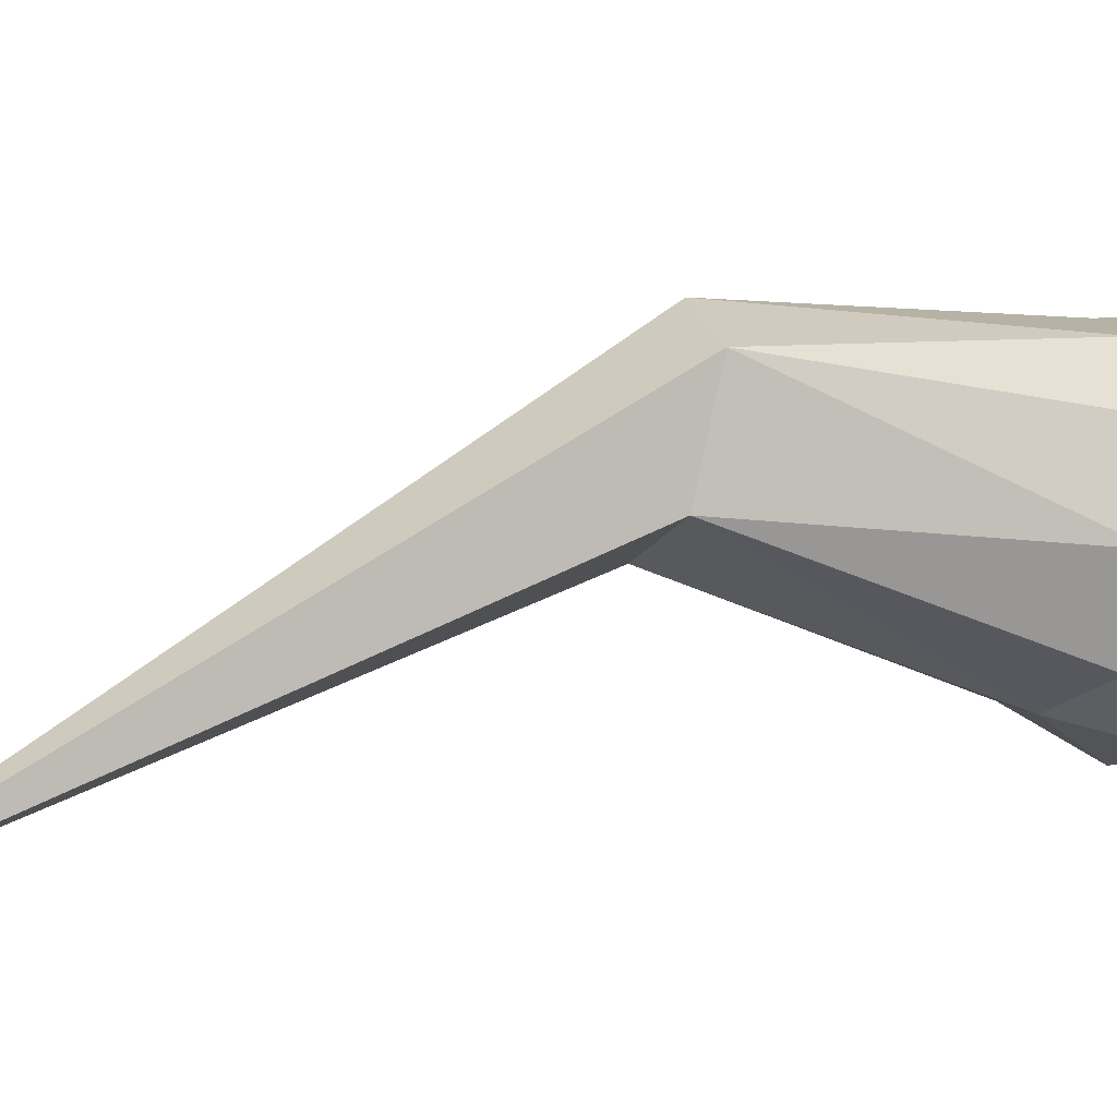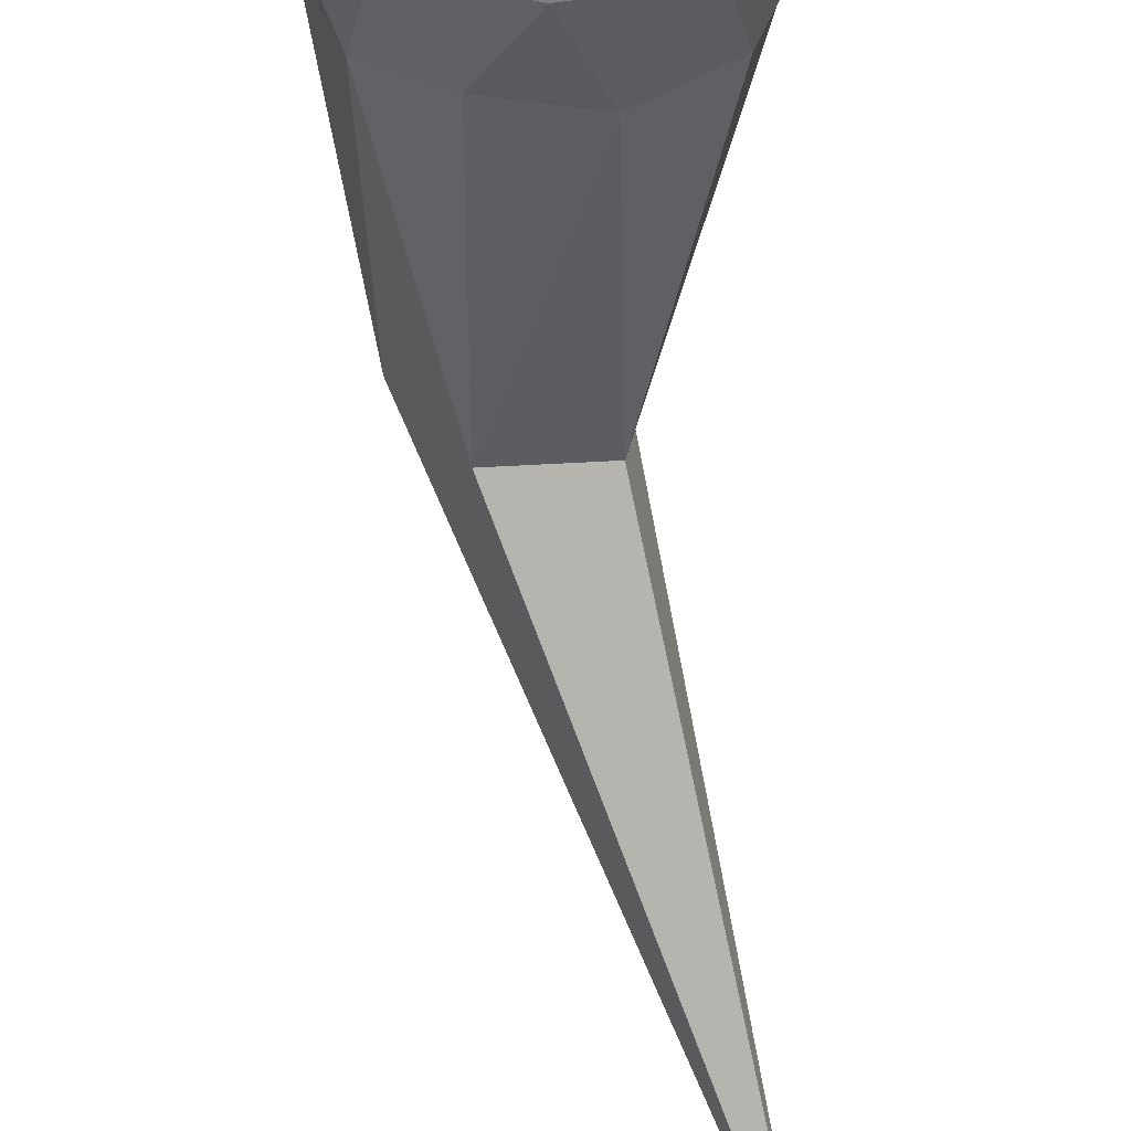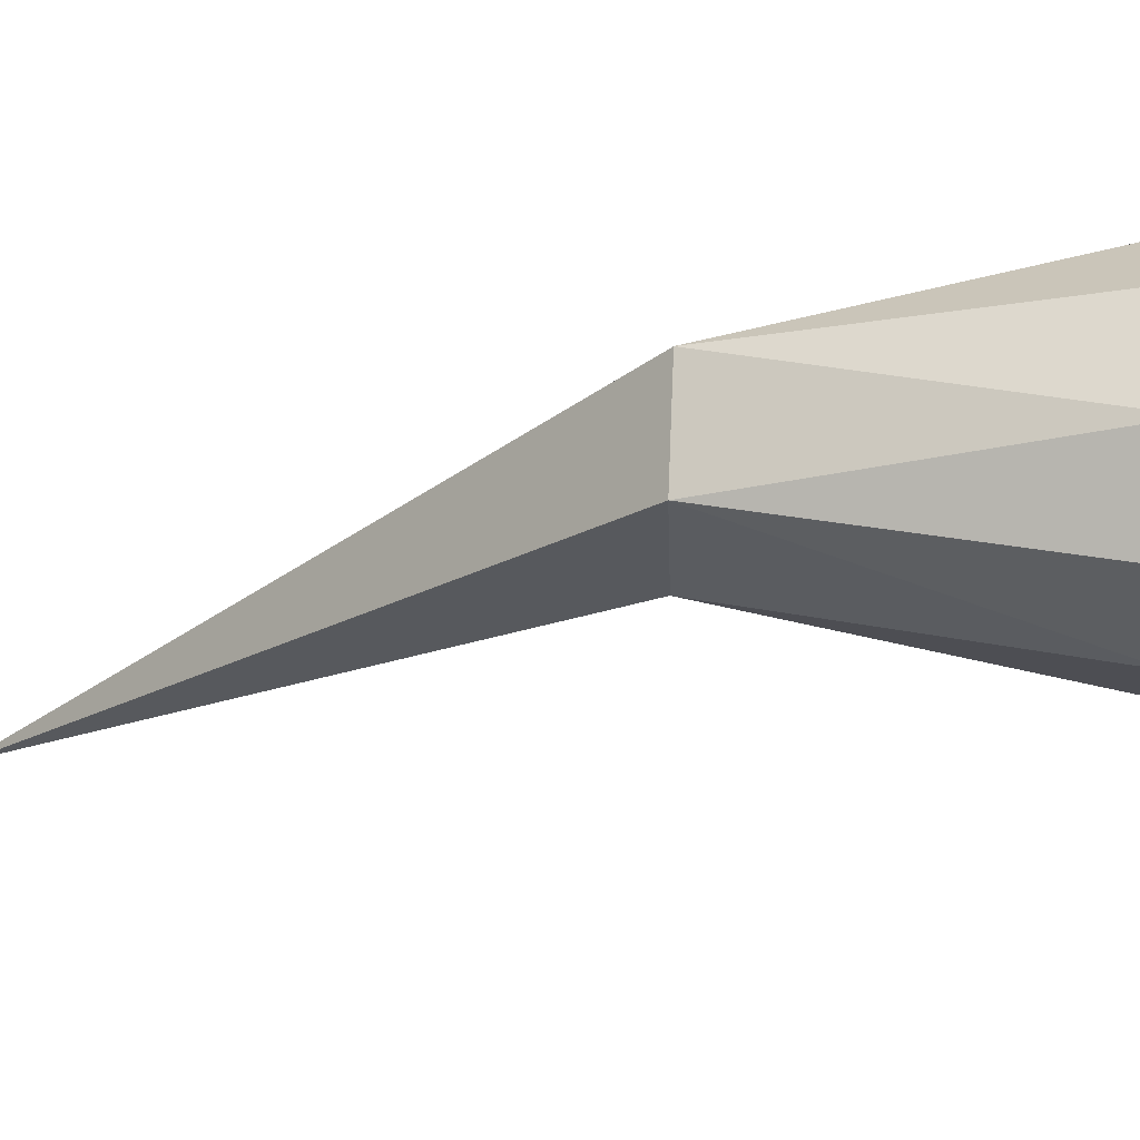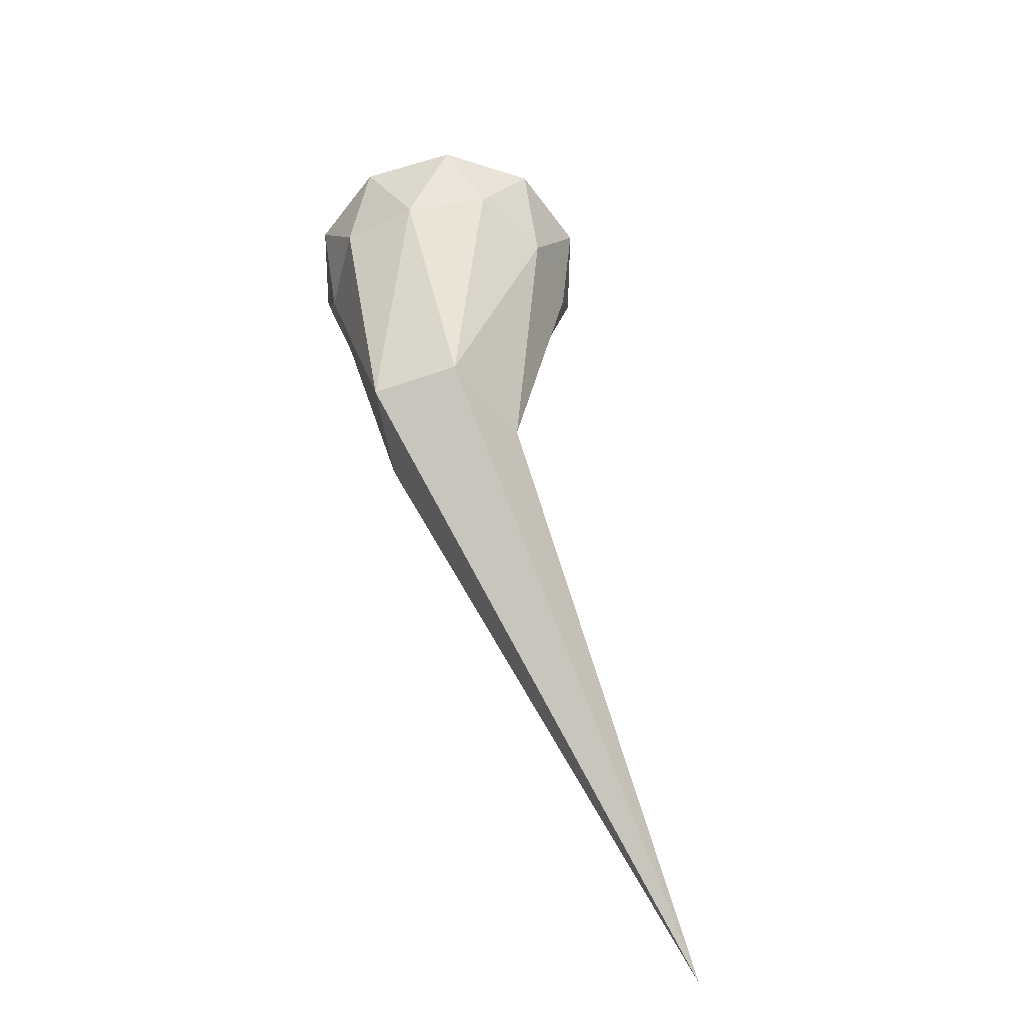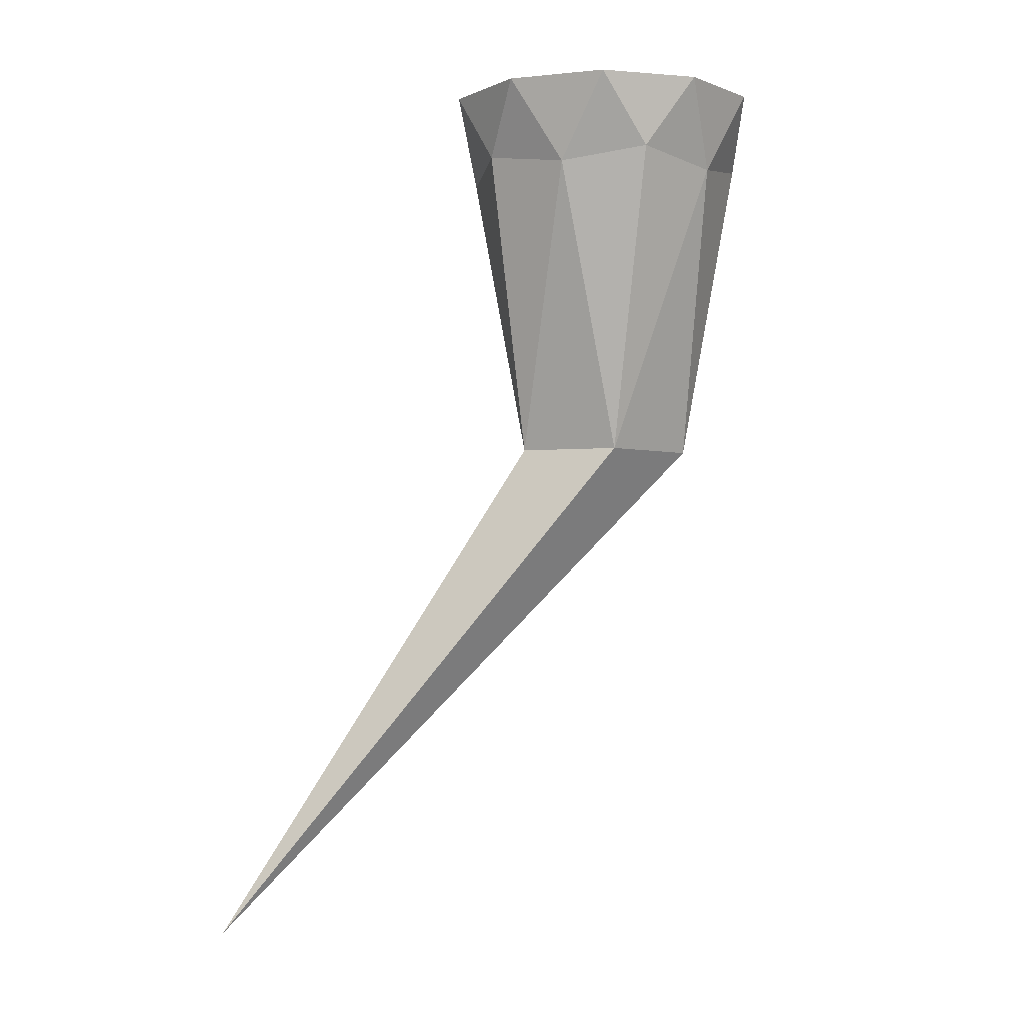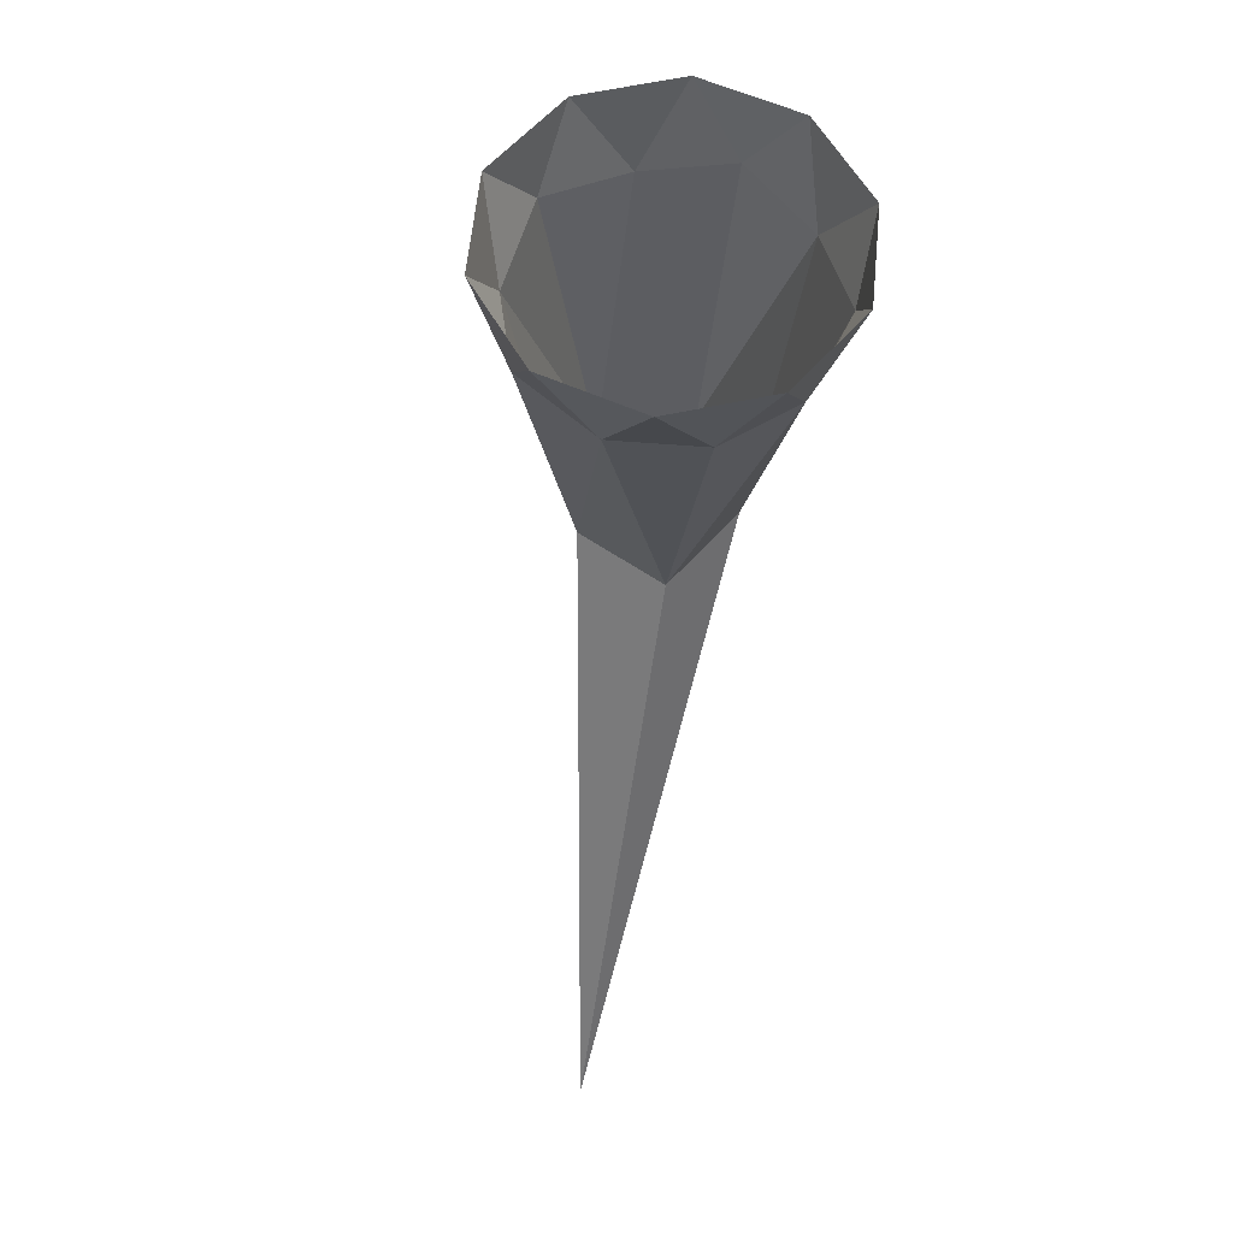
<metadata>
{"format":"obj","ext":"obj","renderer":"f3d","projection":"perspective","resolution":1024,"background":"white","views":[{"elev":-28.2,"azim":-113.1,"up":"+Y"},{"elev":-49.8,"azim":-2.2,"up":"+Y"},{"elev":26.4,"azim":-86.3,"up":"+Y"},{"elev":-54.1,"azim":-108.8,"up":"+Z"},{"elev":-2.6,"azim":109.8,"up":"+Z"},{"elev":61.9,"azim":41.8,"up":"+Z"}]}
</metadata>
<code>
g Icosphere.008
v -0.5542 -1.763 -0.09346
v -0.4273 -1.055 -3.882
v -1.374 -1.063 -0.2637
v 1.437 -1.117 -0.09346
v 0.7428 -0.9063 -3.882
v 0.5189 -1.678 -0.2637
v 1.437 0.9766 -0.09346
v 0.7428 0.3386 -3.882
v 1.689 -0.06752 -0.2637
v -0.5542 1.623 -0.09346
v -0.4273 0.9544 -3.882
v 0.5189 1.543 -0.2637
v -1.784 -0.06997 -0.09346
v -1.15 0.07017 -3.882
v -1.374 0.9278 -0.2637
v -1.15 0.07017 -3.882
v 2.531 -4.393 -10.15
v -0.4273 0.9544 -3.882
v -1.15 0.07017 -3.882
v -0.4273 0.9544 -3.882
v -1.374 0.9278 -0.2637
v -1.374 0.9278 -0.2637
v -0.4273 0.9544 -3.882
v -0.5542 1.623 -0.09346
v -0.4273 0.9544 -3.882
v 2.531 -4.393 -10.15
v 0.7428 0.3386 -3.882
v -0.4273 0.9544 -3.882
v 0.7428 0.3386 -3.882
v 0.5189 1.543 -0.2637
v 0.5189 1.543 -0.2637
v 0.7428 0.3386 -3.882
v 1.437 0.9766 -0.09346
v 0.7428 0.3386 -3.882
v 2.531 -4.393 -10.15
v 0.7428 -0.9063 -3.882
v 0.7428 0.3386 -3.882
v 0.7428 -0.9063 -3.882
v 1.689 -0.06752 -0.2637
v 1.689 -0.06752 -0.2637
v 0.7428 -0.9063 -3.882
v 1.437 -1.117 -0.09346
v 0.7428 -0.9063 -3.882
v 2.531 -4.393 -10.15
v -0.4273 -1.055 -3.882
v 0.7428 -0.9063 -3.882
v -0.4273 -1.055 -3.882
v 0.5189 -1.678 -0.2637
v 0.5189 -1.678 -0.2637
v -0.4273 -1.055 -3.882
v -0.5542 -1.763 -0.09346
v -0.4273 -1.055 -3.882
v 2.531 -4.393 -10.15
v -1.15 0.07017 -3.882
v -0.4273 -1.055 -3.882
v -1.15 0.07017 -3.882
v -1.374 -1.063 -0.2637
v -1.374 -1.063 -0.2637
v -1.15 0.07017 -3.882
v -1.784 -0.06997 -0.09346
v -1.897 0.5452 0.7968
v -1.784 -0.06997 -0.09346
v -1.374 0.9278 -0.2637
v -1.897 0.5452 0.7968
v -1.374 0.9278 -0.2637
v -1.174 1.541 0.7968
v -1.174 1.541 0.7968
v -1.374 0.9278 -0.2637
v -0.5542 1.623 -0.09346
v -0.003952 1.921 0.7968
v -0.5542 1.623 -0.09346
v 0.5189 1.543 -0.2637
v -0.003952 1.921 0.7968
v 0.5189 1.543 -0.2637
v 1.166 1.541 0.7968
v 1.166 1.541 0.7968
v 0.5189 1.543 -0.2637
v 1.437 0.9766 -0.09346
v 1.889 0.5452 0.7968
v 1.437 0.9766 -0.09346
v 1.689 -0.06752 -0.2637
v 1.889 0.5452 0.7968
v 1.689 -0.06752 -0.2637
v 1.889 -0.6851 0.7968
v 1.889 -0.6851 0.7968
v 1.689 -0.06752 -0.2637
v 1.437 -1.117 -0.09346
v 1.166 -1.68 0.7968
v 1.437 -1.117 -0.09346
v 0.5189 -1.678 -0.2637
v 1.166 -1.68 0.7968
v 0.5189 -1.678 -0.2637
v -0.003952 -2.061 0.7968
v -0.003952 -2.061 0.7968
v 0.5189 -1.678 -0.2637
v -0.5542 -1.763 -0.09346
v -1.174 -1.68 0.7968
v -0.5542 -1.763 -0.09346
v -1.374 -1.063 -0.2637
v -1.174 -1.68 0.7968
v -1.374 -1.063 -0.2637
v -1.897 -0.6851 0.7968
v -1.897 -0.6851 0.7968
v -1.374 -1.063 -0.2637
v -1.784 -0.06997 -0.09346
v -1.174 1.541 0.7968
v -0.5542 1.623 -0.09346
v -0.003952 1.921 0.7968
v 1.166 1.541 0.7968
v 1.437 0.9766 -0.09346
v 1.889 0.5452 0.7968
v 1.889 -0.6851 0.7968
v 1.437 -1.117 -0.09346
v 1.166 -1.68 0.7968
v -0.003952 -2.061 0.7968
v -0.5542 -1.763 -0.09346
v -1.174 -1.68 0.7968
v -1.897 -0.6851 0.7968
v -1.784 -0.06997 -0.09346
v -1.897 0.5452 0.7968
f 1 3 2
f 4 6 5
f 7 9 8
f 10 12 11
f 13 15 14
f 16 18 17
f 19 21 20
f 22 24 23
f 25 27 26
f 28 30 29
f 31 33 32
f 34 36 35
f 37 39 38
f 40 42 41
f 43 45 44
f 46 48 47
f 49 51 50
f 52 54 53
f 55 57 56
f 58 60 59
f 61 63 62
f 64 66 65
f 67 69 68
f 70 72 71
f 73 75 74
f 76 78 77
f 79 81 80
f 82 84 83
f 85 87 86
f 88 90 89
f 91 93 92
f 94 96 95
f 97 99 98
f 100 102 101
f 103 105 104
f 106 108 107
f 109 111 110
f 112 114 113
f 115 117 116
f 118 120 119

</code>
